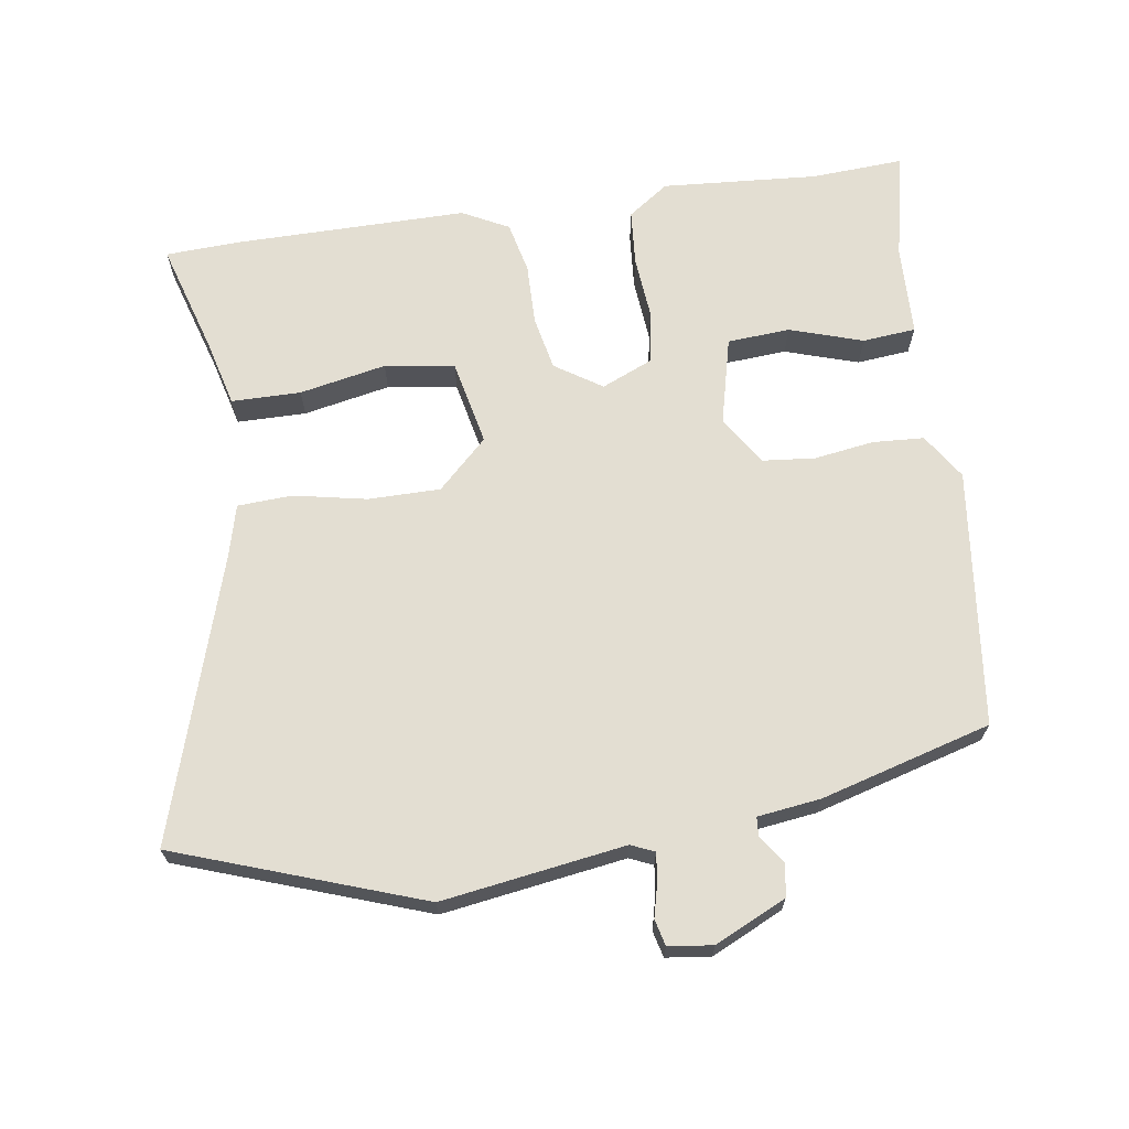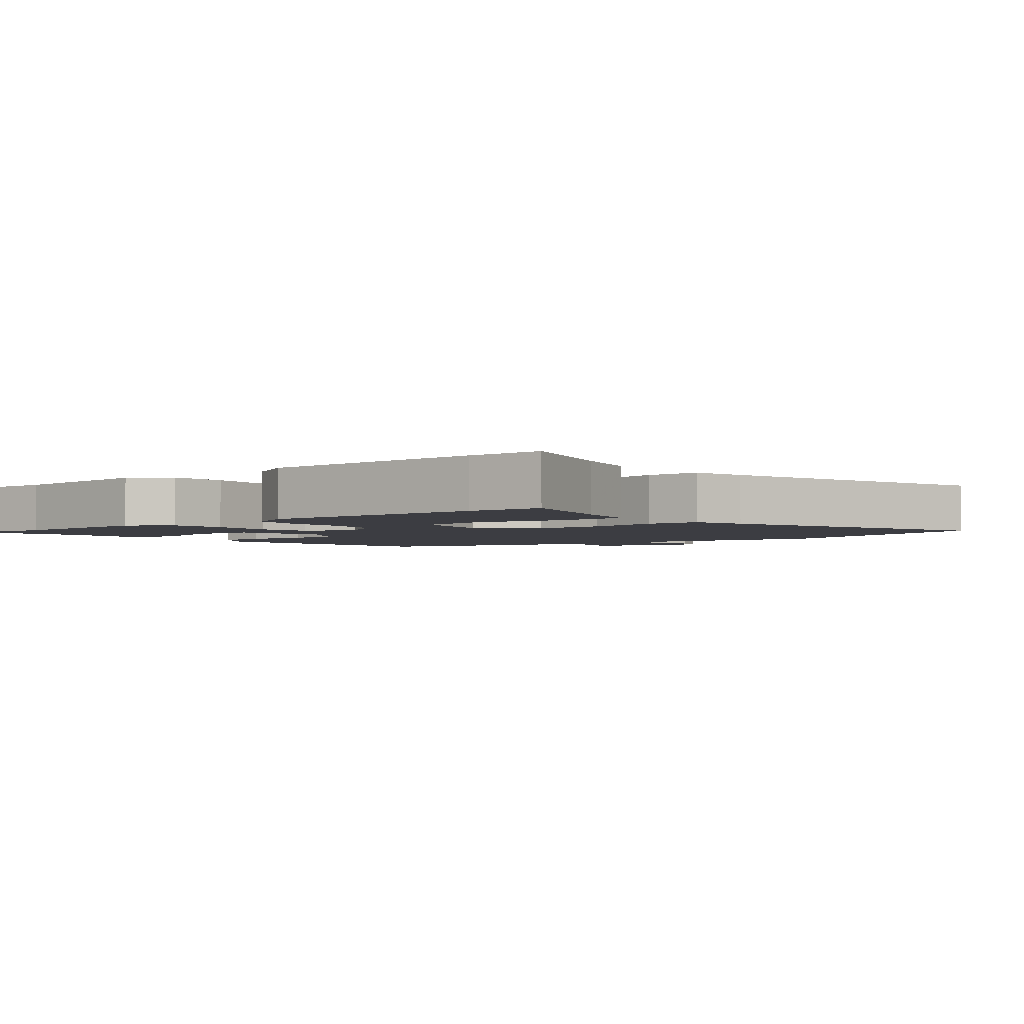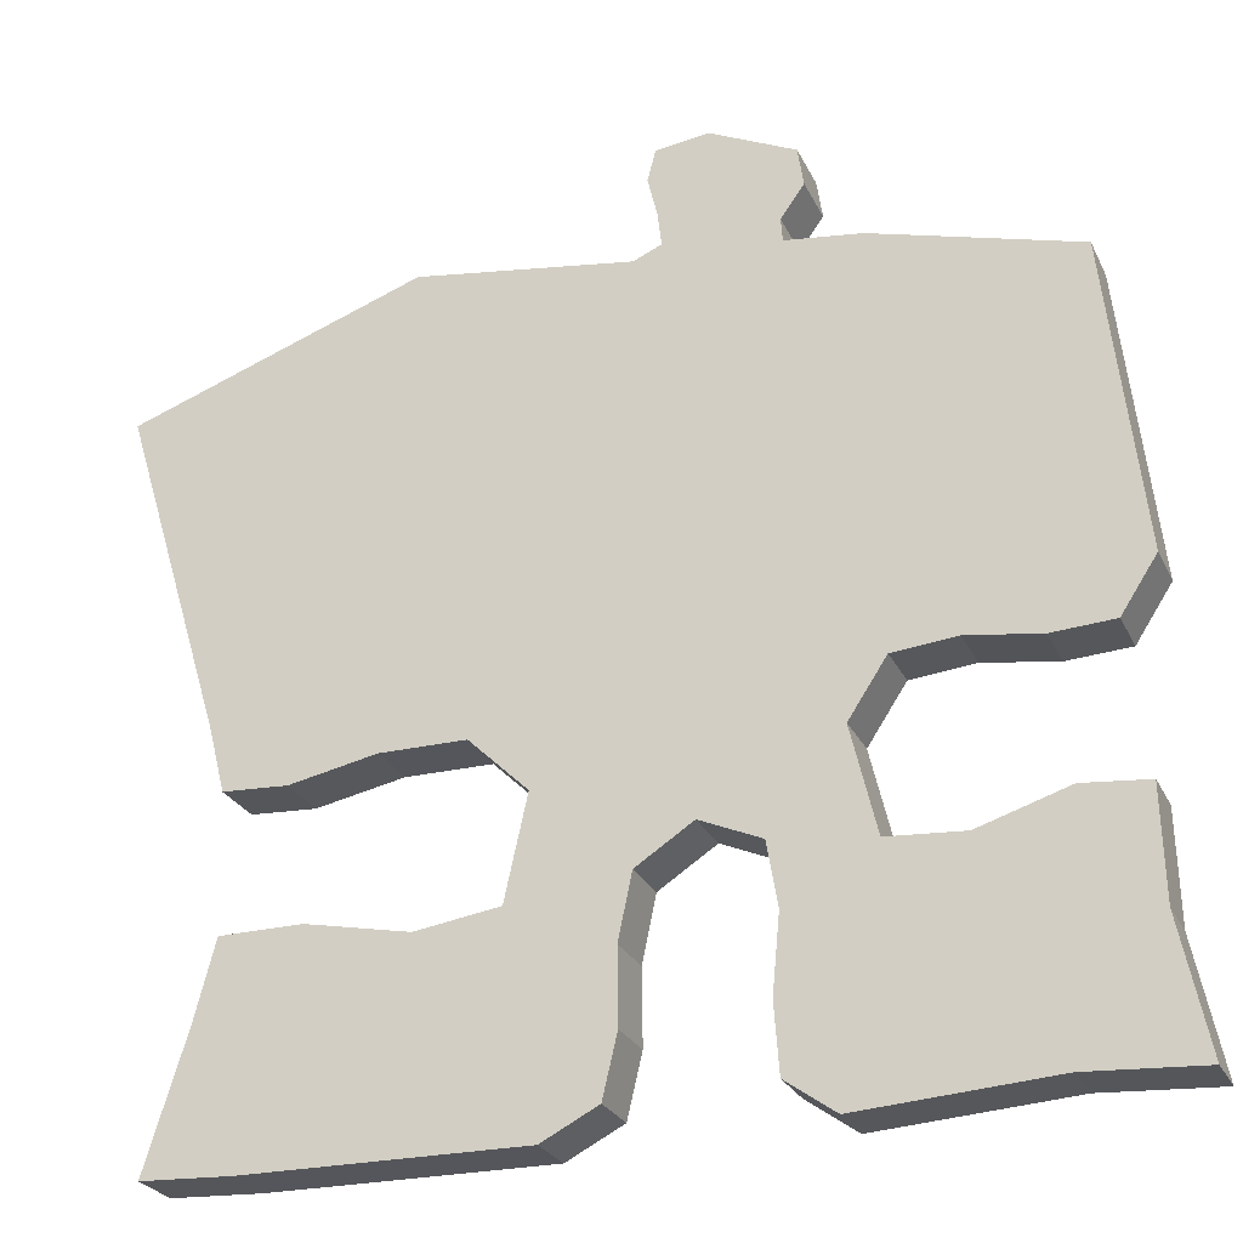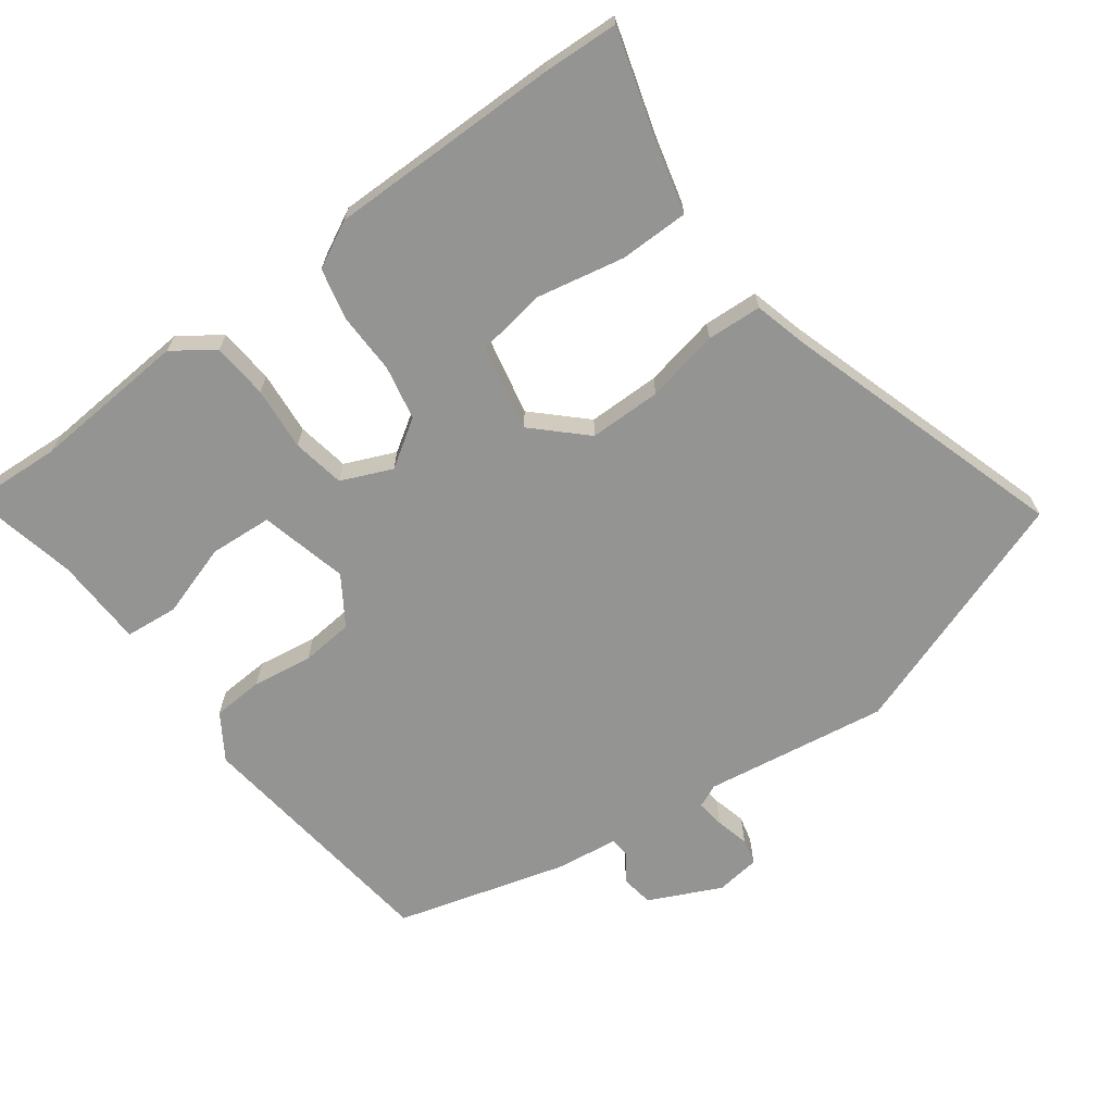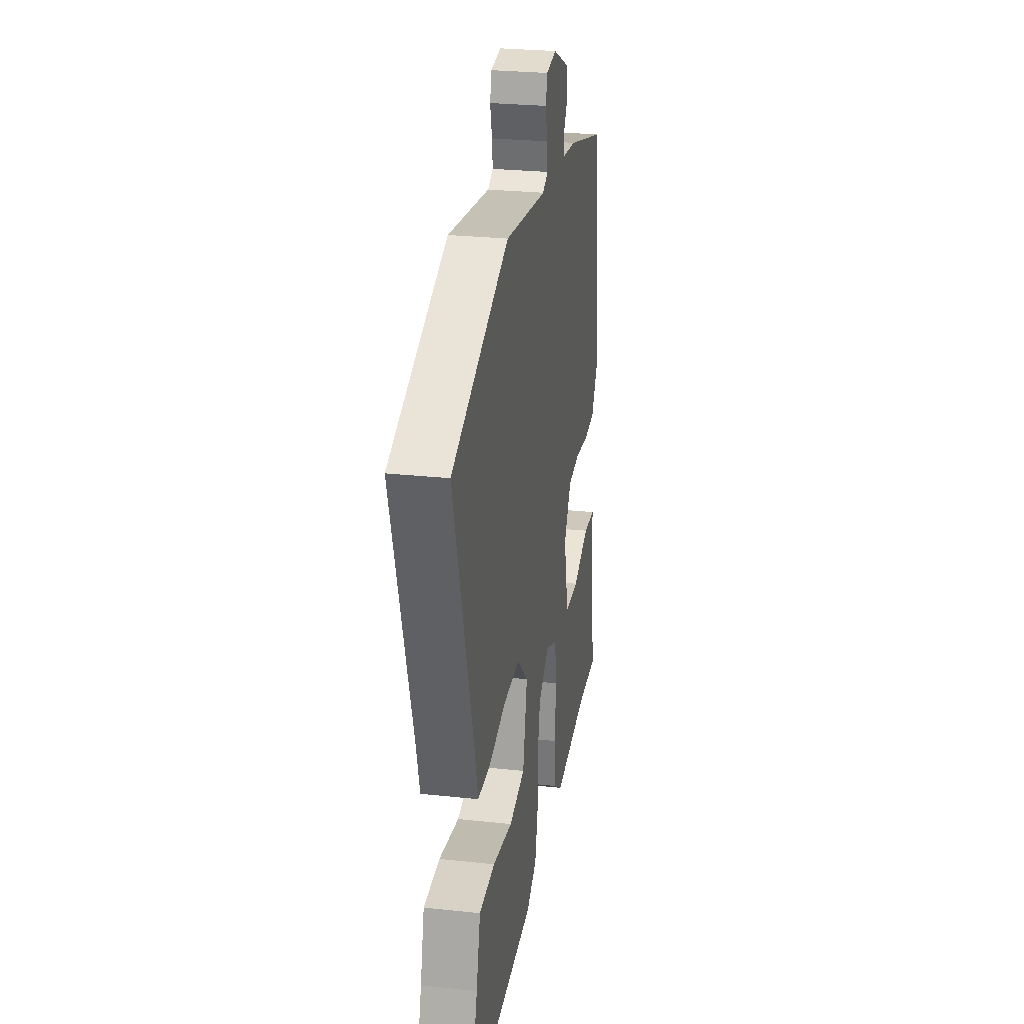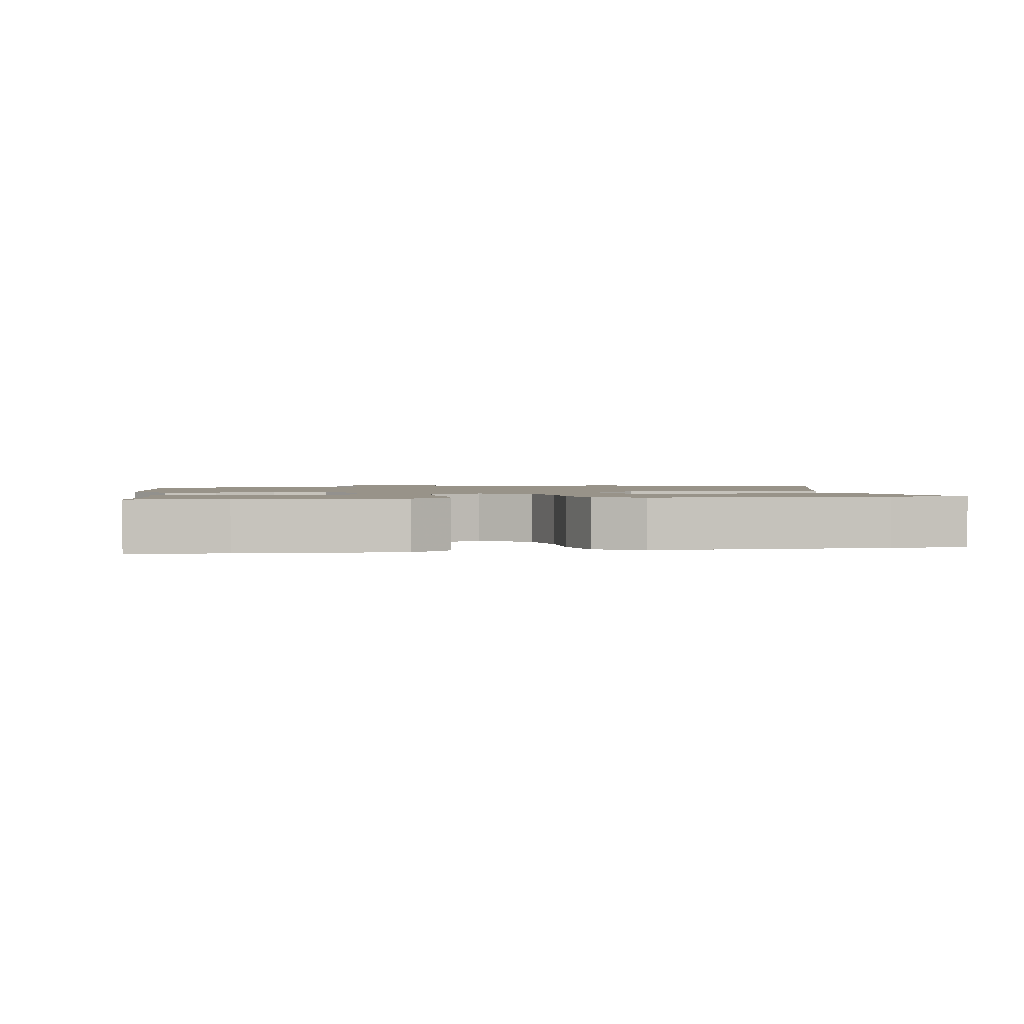
<metadata>
{"format":"obj","ext":"obj","renderer":"f3d","projection":"perspective","resolution":1024,"background":"white","views":[{"elev":67.5,"azim":-8.0,"up":"+Y"},{"elev":-2.9,"azim":-140.0,"up":"+Y"},{"elev":-26.5,"azim":21.3,"up":"+Z"},{"elev":-67.0,"azim":-143.1,"up":"+Y"},{"elev":27.5,"azim":-80.7,"up":"+Z"},{"elev":1.6,"azim":169.8,"up":"+Y"}]}
</metadata>
<code>
v 0.547 0.07 -0.503
v 0.41 0.07 -0.494
v 0.178 0.07 -0.509
v 0.118 0.07 -0.466
v 0.112 0.07 -0.383
v 0.121 0.07 -0.289
v 0.108 0.07 -0.211
v 0.033 0.07 -0.178
v -0.037 0.07 -0.223
v -0.054 0.07 -0.303
v -0.053 0.07 -0.394
v -0.071 0.07 -0.47
v -0.14 0.07 -0.505
v -0.483 0.07 -0.501
v -0.596 0.07 -0.495
v -0.545 0.07 -0.33
v -0.519 0.07 -0.231
v -0.416 0.07 -0.231
v -0.287 0.07 -0.258
v -0.183 0.07 -0.243
v -0.155 0.07 -0.116
v -0.228 0.07 -0.045
v -0.335 0.07 -0.044
v -0.444 0.07 -0.065
v -0.525 0.07 -0.06
v -0.545 0.07 0.019
v -0.673 0.07 0.44
v -0.307 0.07 0.566
v -0.035 0.07 0.523
v 0 0.07 0.538
v -0.005 0.07 0.58
v -0.017 0.07 0.63
v -0.007 0.07 0.669
v 0.059 0.07 0.677
v 0.165 0.07 0.626
v 0.172 0.07 0.578
v 0.143 0.07 0.537
v 0.145 0.07 0.508
v 0.239 0.07 0.495
v 0.491 0.07 0.422
v 0.533 0.07 0.039
v 0.489 0.07 -0.028
v 0.413 0.07 -0.032
v 0.324 0.07 -0.018
v 0.246 0.07 -0.025
v 0.199 0.07 -0.096
v 0.23 0.07 -0.227
v 0.323 0.07 -0.234
v 0.432 0.07 -0.2
v 0.511 0.07 -0.208
v 0.514 0.07 -0.342
v 0.547 0 -0.503
v 0.41 0 -0.494
v 0.178 0 -0.509
v 0.118 0 -0.466
v 0.112 0 -0.383
v 0.121 0 -0.289
v 0.108 0 -0.211
v 0.033 0 -0.178
v -0.037 0 -0.223
v -0.054 0 -0.303
v -0.053 0 -0.394
v -0.071 0 -0.47
v -0.14 0 -0.505
v -0.483 0 -0.501
v -0.596 0 -0.495
v -0.545 0 -0.33
v -0.519 0 -0.231
v -0.416 0 -0.231
v -0.287 0 -0.258
v -0.183 0 -0.243
v -0.155 0 -0.116
v -0.228 0 -0.045
v -0.335 0 -0.044
v -0.444 0 -0.065
v -0.525 0 -0.06
v -0.545 0 0.019
v -0.673 0 0.44
v -0.307 0 0.566
v -0.035 0 0.523
v 0 0 0.538
v -0.005 0 0.58
v -0.017 0 0.63
v -0.007 0 0.669
v 0.059 0 0.677
v 0.165 0 0.626
v 0.172 0 0.578
v 0.143 0 0.537
v 0.145 0 0.508
v 0.239 0 0.495
v 0.491 0 0.422
v 0.533 0 0.039
v 0.489 0 -0.028
v 0.413 0 -0.032
v 0.324 0 -0.018
v 0.246 0 -0.025
v 0.199 0 -0.096
v 0.23 0 -0.227
v 0.323 0 -0.234
v 0.432 0 -0.2
v 0.511 0 -0.208
v 0.514 0 -0.342
f 48 49 50 51
f 51 1 2
f 48 51 2
f 47 48 2
f 42 43 44
f 41 42 44
f 40 41 44
f 39 40 44
f 38 39 44
f 38 44 45
f 35 36 37
f 34 35 37
f 33 34 37
f 32 33 37
f 31 32 37
f 30 31 37 38
f 38 45 46
f 30 38 46
f 29 30 46
f 28 29 46
f 27 28 46
f 26 27 46
f 23 24 25 26
f 16 17 18 19
f 16 19 20
f 15 16 20
f 14 15 20
f 13 14 20
f 12 13 20
f 11 12 20
f 10 11 20
f 9 10 20 21
f 4 5 6
f 3 4 6
f 2 3 6
f 47 2 6
f 47 6 7
f 46 47 7 8
f 22 23 26
f 22 26 46
f 8 9 21 22
f 8 22 46
f 102 101 100 99
f 53 52 102
f 53 102 99
f 53 99 98
f 95 94 93
f 95 93 92
f 95 92 91
f 95 91 90
f 95 90 89
f 96 95 89
f 88 87 86
f 88 86 85
f 88 85 84
f 88 84 83
f 88 83 82
f 89 88 82 81
f 97 96 89
f 97 89 81
f 97 81 80
f 97 80 79
f 97 79 78
f 97 78 77
f 77 76 75 74
f 70 69 68 67
f 71 70 67
f 71 67 66
f 71 66 65
f 71 65 64
f 71 64 63
f 71 63 62
f 71 62 61
f 72 71 61 60
f 57 56 55
f 57 55 54
f 57 54 53
f 57 53 98
f 58 57 98
f 59 58 98 97
f 77 74 73
f 97 77 73
f 73 72 60 59
f 97 73 59
f 1 52 53 2
f 2 53 54 3
f 3 54 55 4
f 4 55 56 5
f 5 56 57 6
f 6 57 58 7
f 7 58 59 8
f 8 59 60 9
f 9 60 61 10
f 10 61 62 11
f 11 62 63 12
f 12 63 64 13
f 13 64 65 14
f 14 65 66 15
f 15 66 67 16
f 16 67 68 17
f 17 68 69 18
f 18 69 70 19
f 19 70 71 20
f 20 71 72 21
f 21 72 73 22
f 22 73 74 23
f 23 74 75 24
f 24 75 76 25
f 25 76 77 26
f 26 77 78 27
f 27 78 79 28
f 28 79 80 29
f 29 80 81 30
f 30 81 82 31
f 31 82 83 32
f 32 83 84 33
f 33 84 85 34
f 34 85 86 35
f 35 86 87 36
f 36 87 88 37
f 37 88 89 38
f 38 89 90 39
f 39 90 91 40
f 40 91 92 41
f 41 92 93 42
f 42 93 94 43
f 43 94 95 44
f 44 95 96 45
f 45 96 97 46
f 46 97 98 47
f 47 98 99 48
f 48 99 100 49
f 49 100 101 50
f 50 101 102 51
f 51 102 52 1

</code>
